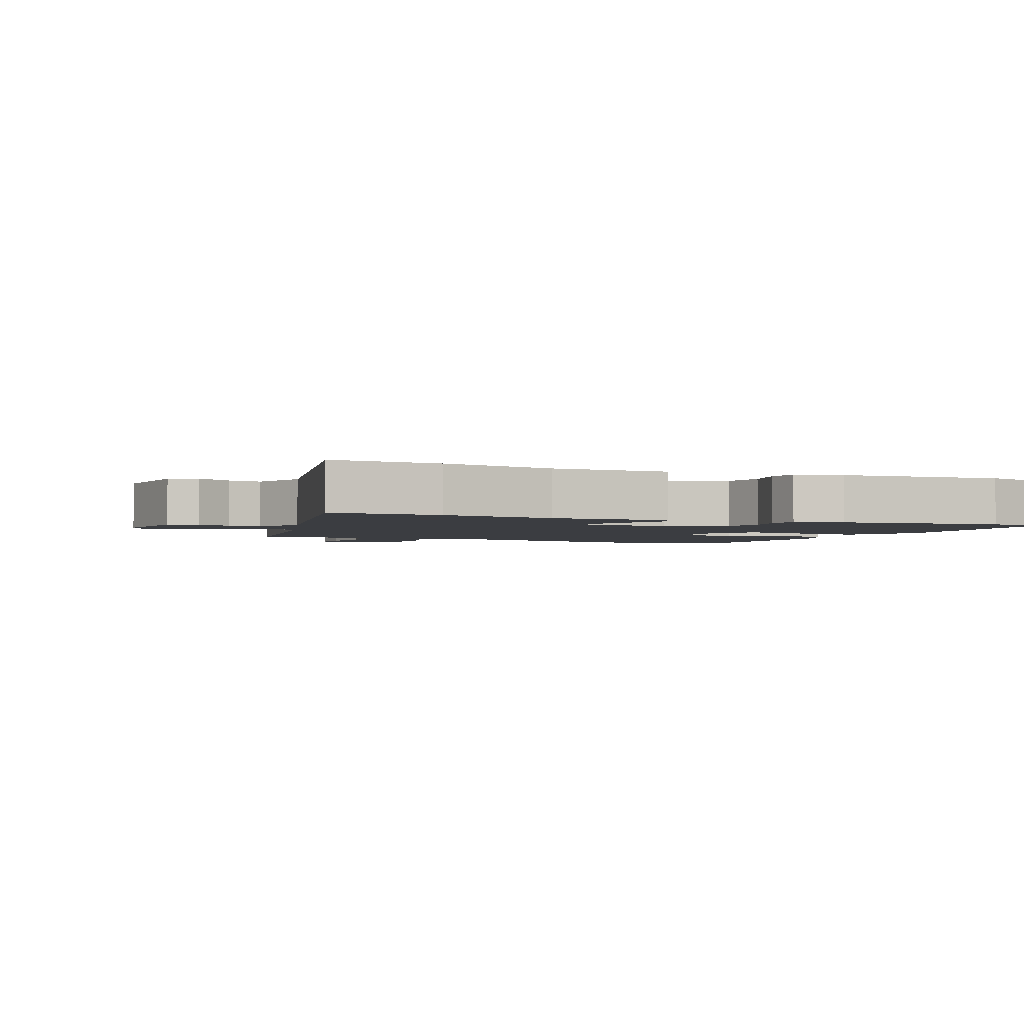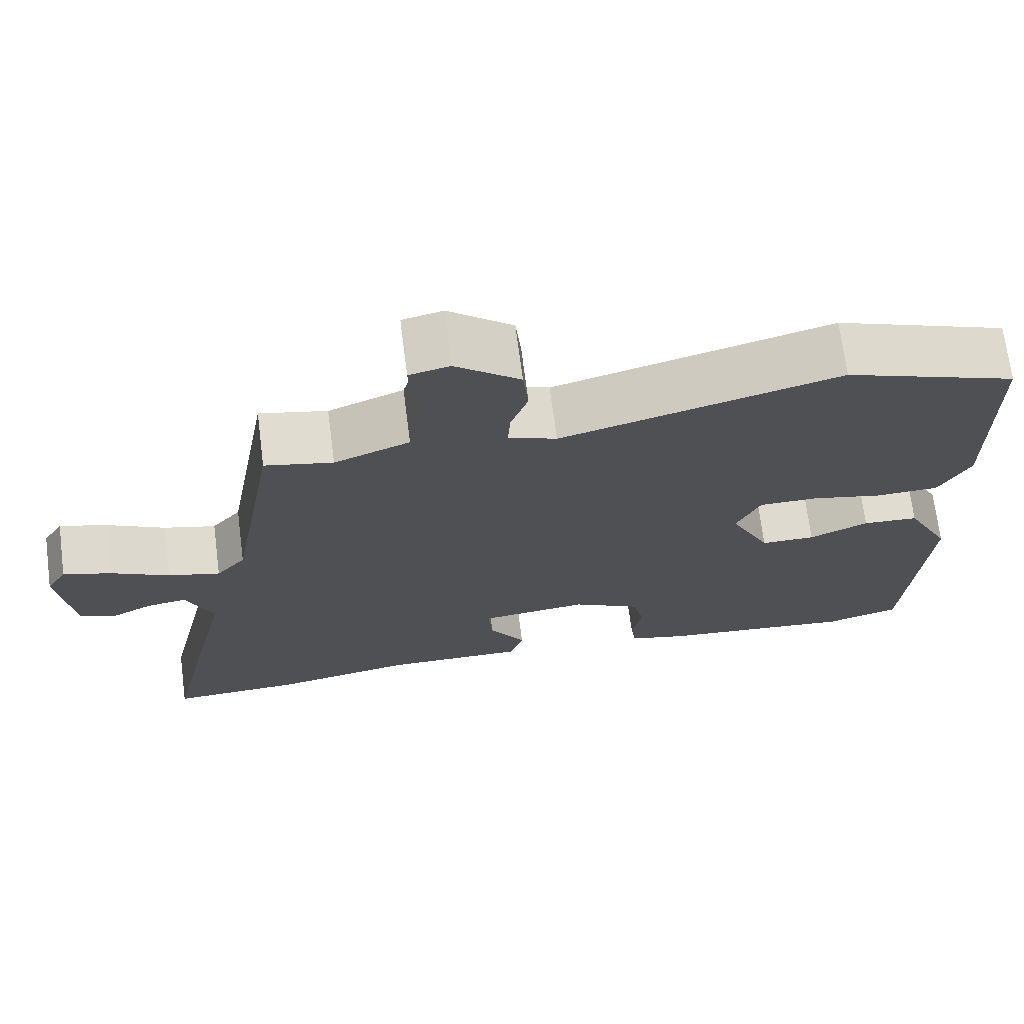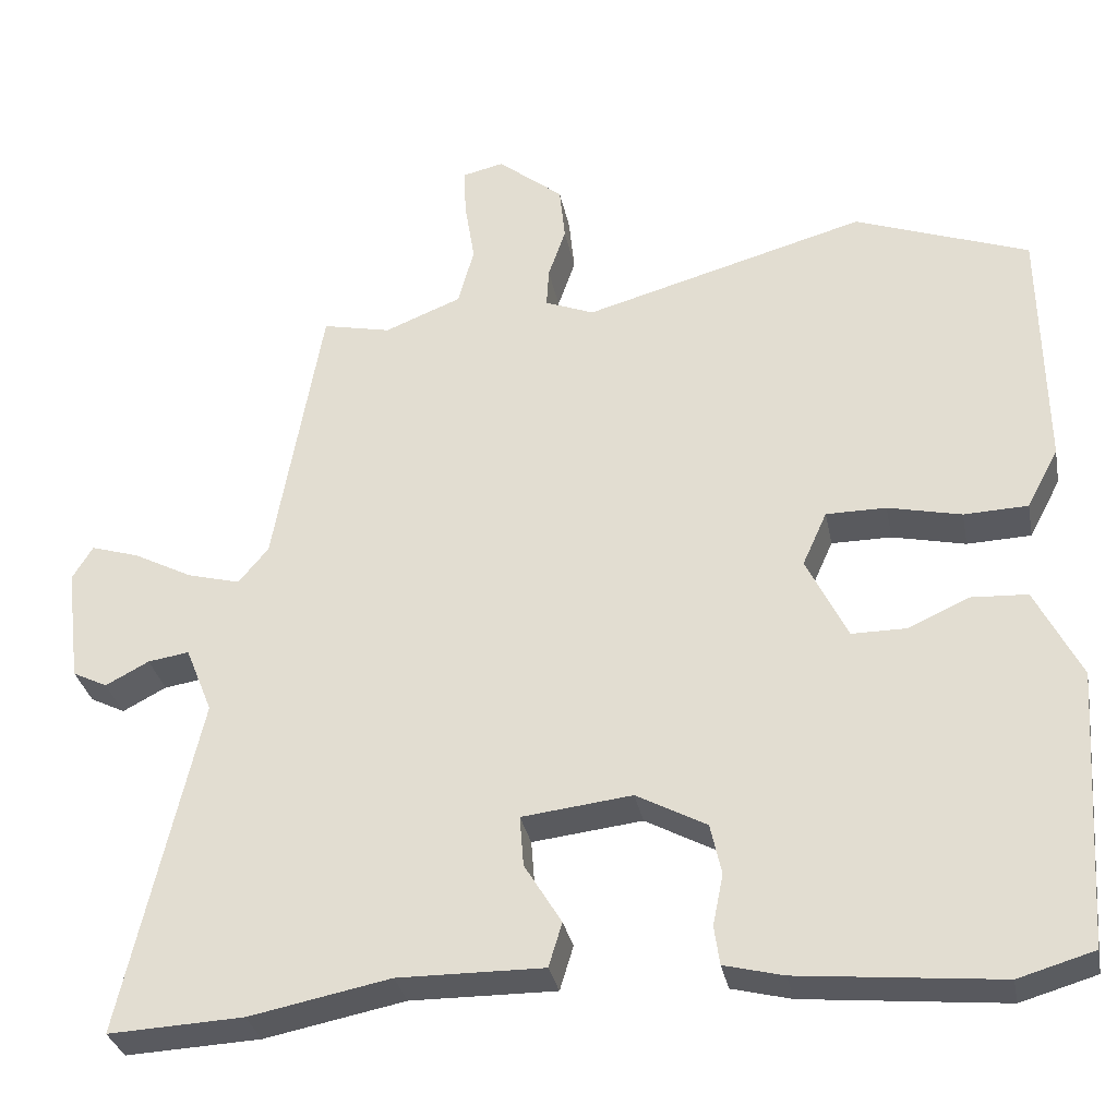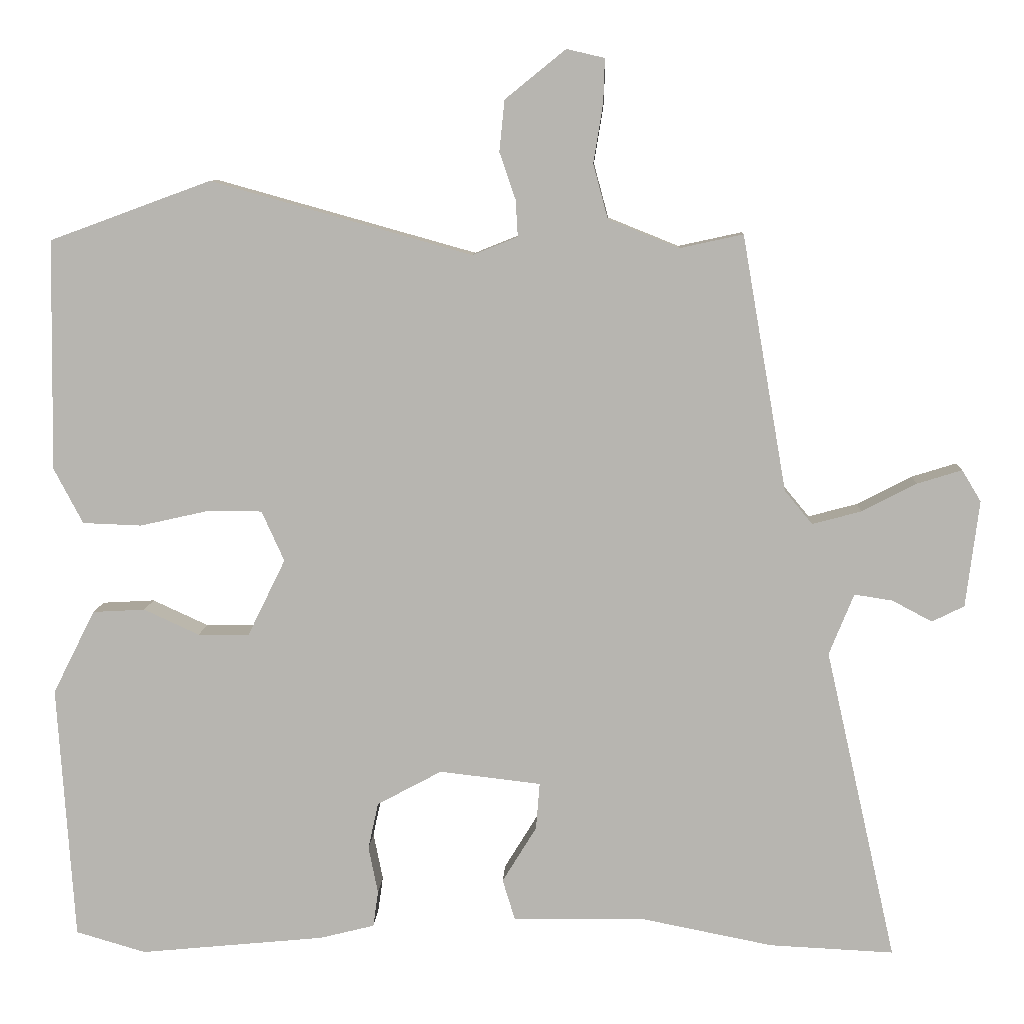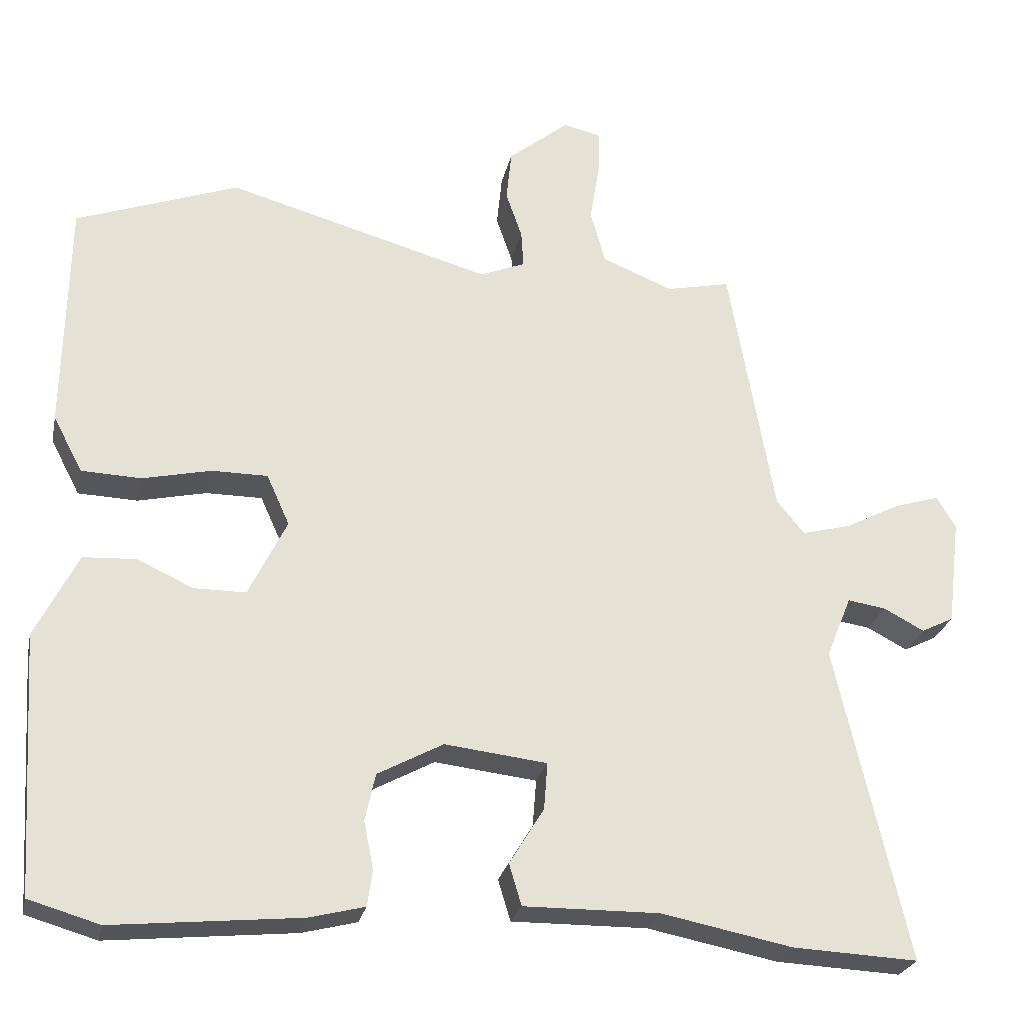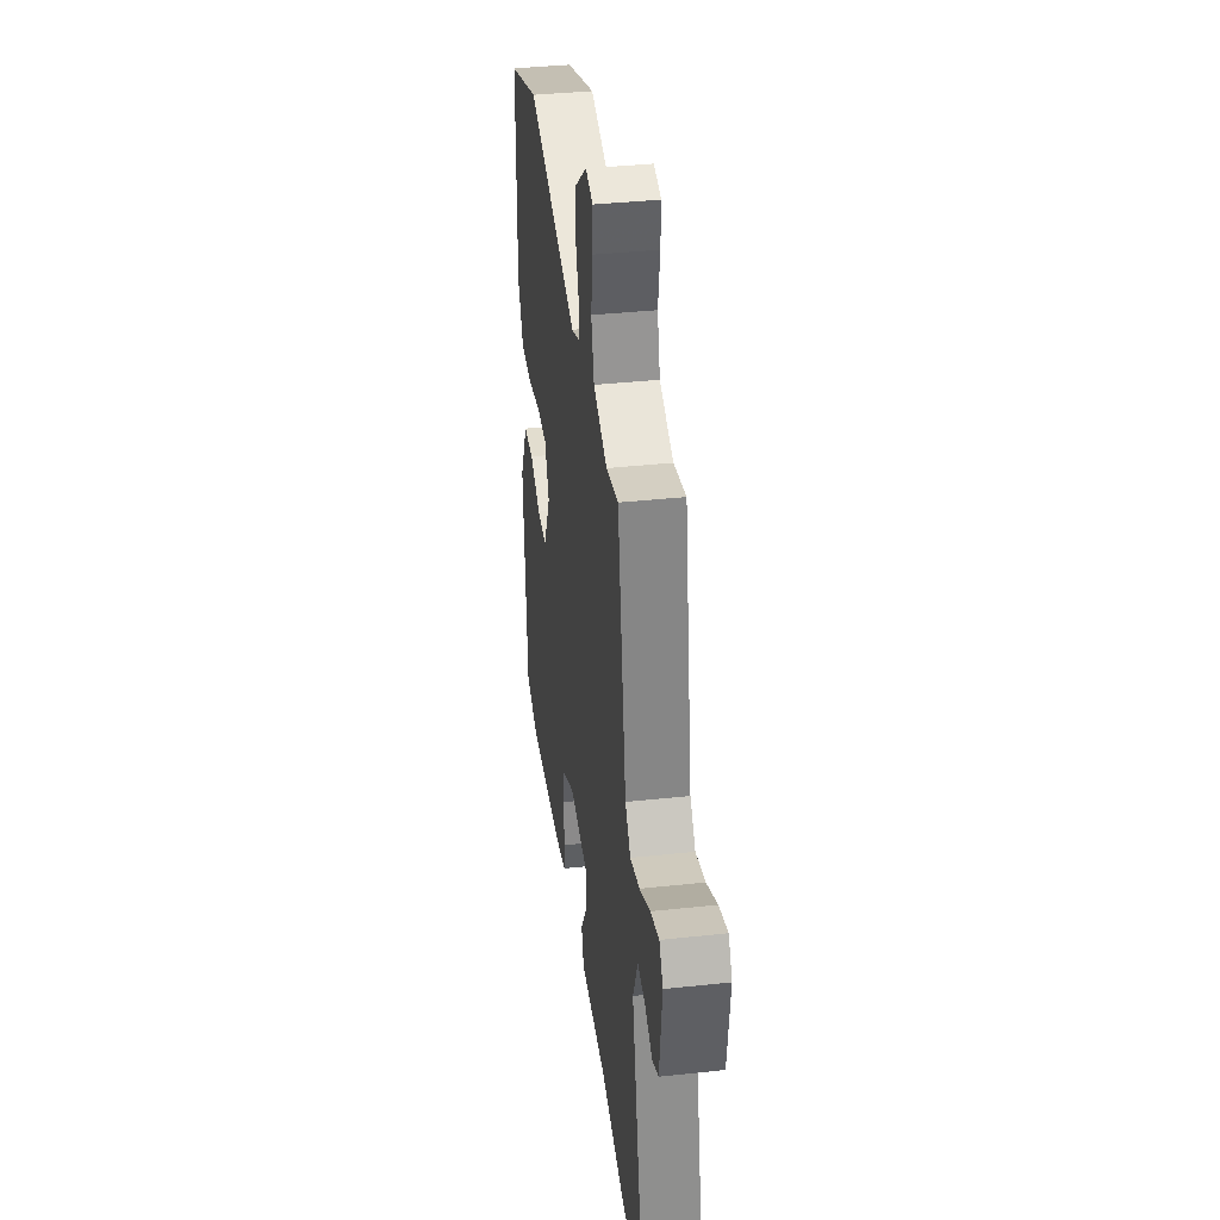
<metadata>
{"format":"obj","ext":"obj","renderer":"f3d","projection":"perspective","resolution":1024,"background":"white","views":[{"elev":-2.5,"azim":156.5,"up":"+Y"},{"elev":70.7,"azim":172.7,"up":"+Z"},{"elev":-31.7,"azim":-169.1,"up":"+Z"},{"elev":8.6,"azim":2.7,"up":"+Z"},{"elev":-25.7,"azim":-11.9,"up":"+Z"},{"elev":38.2,"azim":82.2,"up":"+Z"}]}
</metadata>
<code>
v -0.529 0.07 0.489
v -0.308 0.07 0.57
v 0.05 0.07 0.47
v 0.112 0.07 0.495
v 0.109 0.07 0.545
v 0.087 0.07 0.609
v 0.094 0.07 0.679
v 0.177 0.07 0.746
v 0.229 0.07 0.734
v 0.227 0.07 0.674
v 0.214 0.07 0.593
v 0.234 0.07 0.519
v 0.331 0.07 0.48
v 0.418 0.07 0.499
v 0.479 0.07 0.149
v 0.517 0.07 0.103
v 0.584 0.07 0.121
v 0.659 0.07 0.16
v 0.72 0.07 0.179
v 0.746 0.07 0.136
v 0.728 0.07 -0.01
v 0.684 0.07 -0.032
v 0.629 0.07 -0.003
v 0.577 0.07 0.005
v 0.543 0.07 -0.079
v 0.64 0.07 -0.507
v 0.47 0.07 -0.499
v 0.292 0.07 -0.464
v 0.108 0.07 -0.466
v 0.091 0.07 -0.41
v 0.138 0.07 -0.333
v 0.143 0.07 -0.269
v 0.004 0.07 -0.253
v -0.085 0.07 -0.301
v -0.099 0.07 -0.365
v -0.086 0.07 -0.43
v -0.093 0.07 -0.479
v -0.168 0.07 -0.498
v -0.422 0.07 -0.523
v -0.518 0.07 -0.495
v -0.541 0.07 -0.144
v -0.483 0.07 -0.029
v -0.411 0.07 -0.025
v -0.335 0.07 -0.06
v -0.265 0.07 -0.06
v -0.213 0.07 0.046
v -0.244 0.07 0.115
v -0.32 0.07 0.115
v -0.413 0.07 0.094
v -0.494 0.07 0.097
v -0.534 0.07 0.173
v -0.529 0 0.489
v -0.308 0 0.57
v 0.05 0 0.47
v 0.112 0 0.495
v 0.109 0 0.545
v 0.087 0 0.609
v 0.094 0 0.679
v 0.177 0 0.746
v 0.229 0 0.734
v 0.227 0 0.674
v 0.214 0 0.593
v 0.234 0 0.519
v 0.331 0 0.48
v 0.418 0 0.499
v 0.479 0 0.149
v 0.517 0 0.103
v 0.584 0 0.121
v 0.659 0 0.16
v 0.72 0 0.179
v 0.746 0 0.136
v 0.728 0 -0.01
v 0.684 0 -0.032
v 0.629 0 -0.003
v 0.577 0 0.005
v 0.543 0 -0.079
v 0.64 0 -0.507
v 0.47 0 -0.499
v 0.292 0 -0.464
v 0.108 0 -0.466
v 0.091 0 -0.41
v 0.138 0 -0.333
v 0.143 0 -0.269
v 0.004 0 -0.253
v -0.085 0 -0.301
v -0.099 0 -0.365
v -0.086 0 -0.43
v -0.093 0 -0.479
v -0.168 0 -0.498
v -0.422 0 -0.523
v -0.518 0 -0.495
v -0.541 0 -0.144
v -0.483 0 -0.029
v -0.411 0 -0.025
v -0.335 0 -0.06
v -0.265 0 -0.06
v -0.213 0 0.046
v -0.244 0 0.115
v -0.32 0 0.115
v -0.413 0 0.094
v -0.494 0 0.097
v -0.534 0 0.173
f 1 2 3
f 51 1 3
f 50 51 3
f 49 50 3
f 48 49 3
f 47 48 3 4
f 46 47 4
f 45 46 4
f 42 43 44
f 41 42 44
f 40 41 44
f 39 40 44
f 38 39 44
f 37 38 44
f 36 37 44
f 35 36 44
f 34 35 44 45
f 33 34 45 4
f 28 29 30 31
f 28 31 32
f 27 28 32
f 26 27 32
f 25 26 32
f 32 33 4
f 25 32 4
f 24 25 4
f 21 22 23
f 20 21 23
f 19 20 23
f 18 19 23
f 17 18 23
f 16 17 23 24
f 13 14 15
f 12 13 15
f 9 10 11
f 8 9 11
f 7 8 11
f 6 7 11
f 5 6 11
f 5 11 12
f 24 4 5
f 16 24 5
f 15 16 5
f 5 12 15
f 54 53 52
f 54 52 102
f 54 102 101
f 54 101 100
f 54 100 99
f 55 54 99 98
f 55 98 97
f 55 97 96
f 95 94 93
f 95 93 92
f 95 92 91
f 95 91 90
f 95 90 89
f 95 89 88
f 95 88 87
f 95 87 86
f 96 95 86 85
f 55 96 85 84
f 82 81 80 79
f 83 82 79
f 83 79 78
f 83 78 77
f 83 77 76
f 55 84 83
f 55 83 76
f 55 76 75
f 74 73 72
f 74 72 71
f 74 71 70
f 74 70 69
f 74 69 68
f 75 74 68 67
f 66 65 64
f 66 64 63
f 62 61 60
f 62 60 59
f 62 59 58
f 62 58 57
f 62 57 56
f 63 62 56
f 56 55 75
f 56 75 67
f 56 67 66
f 66 63 56
f 1 52 53 2
f 2 53 54 3
f 3 54 55 4
f 4 55 56 5
f 5 56 57 6
f 6 57 58 7
f 7 58 59 8
f 8 59 60 9
f 9 60 61 10
f 10 61 62 11
f 11 62 63 12
f 12 63 64 13
f 13 64 65 14
f 14 65 66 15
f 15 66 67 16
f 16 67 68 17
f 17 68 69 18
f 18 69 70 19
f 19 70 71 20
f 20 71 72 21
f 21 72 73 22
f 22 73 74 23
f 23 74 75 24
f 24 75 76 25
f 25 76 77 26
f 26 77 78 27
f 27 78 79 28
f 28 79 80 29
f 29 80 81 30
f 30 81 82 31
f 31 82 83 32
f 32 83 84 33
f 33 84 85 34
f 34 85 86 35
f 35 86 87 36
f 36 87 88 37
f 37 88 89 38
f 38 89 90 39
f 39 90 91 40
f 40 91 92 41
f 41 92 93 42
f 42 93 94 43
f 43 94 95 44
f 44 95 96 45
f 45 96 97 46
f 46 97 98 47
f 47 98 99 48
f 48 99 100 49
f 49 100 101 50
f 50 101 102 51
f 51 102 52 1

</code>
